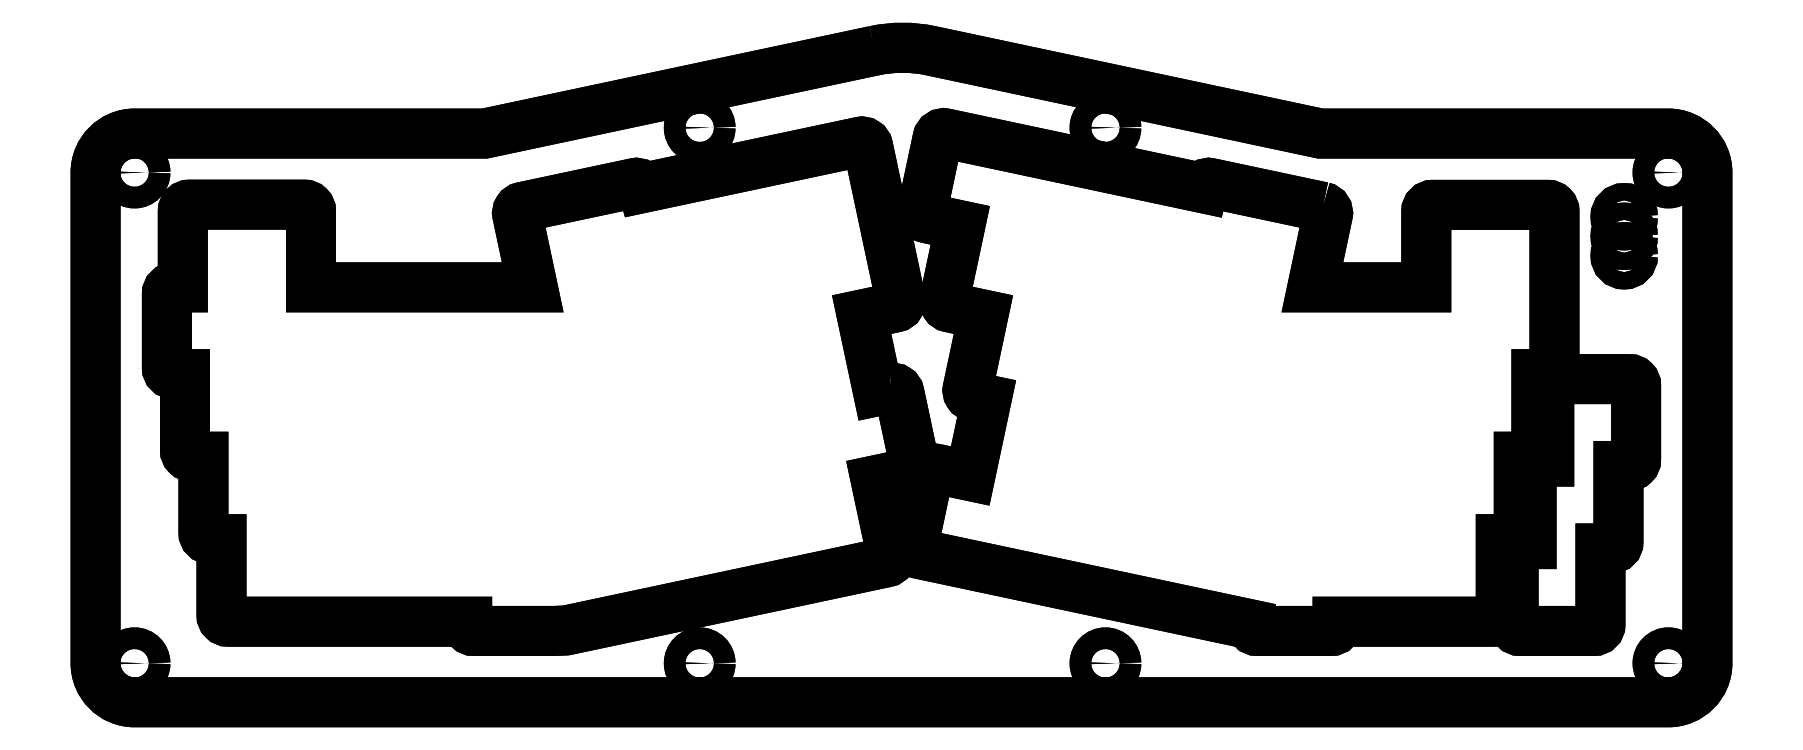
<metadata>
{"format":"dxf","ext":"dxf","renderer":"ezdxf+matplotlib","layout":"modelspace","background":"white","min_lineweight":24,"dpi":150}
</metadata>
<code>
0
SECTION
2
ENTITIES
0
LWPOLYLINE
8
0
90
44
70
1
43
0
10
-614.7
20
-527.1
42
-0.4142
10
-613.6
20
-528.9
10
-617.1
20
-545.6
10
-590.8
20
-545.6
10
-590.8
20
-528.1
42
-0.4142
10
-589.3
20
-526.6
10
-562.7
20
-526.6
42
-0.4142
10
-561.2
20
-528.1
10
-561.2
20
-564.2
42
-0.4142
10
-562.7
20
-565.7
10
-565.4
20
-565.7
10
-565.4
20
-583.3
42
-0.4142
10
-566.9
20
-584.8
10
-569.5
20
-584.8
10
-569.5
20
-602.3
42
-0.4142
10
-571
20
-603.8
10
-573.6
20
-603.8
10
-573.6
20
-621.4
42
-0.4142
10
-575.1
20
-622.9
10
-611.3
20
-622.9
10
-611.3
20
-623.5
42
-0.4142
10
-612.8
20
-625
10
-629.9
20
-625
42
-0.4142
10
-631.4
20
-623.5
10
-631.4
20
-623.5
10
-708.2
20
-607.2
42
-0.4142
10
-709.3
20
-605.4
10
-705.8
20
-588.7
42
-0.4142
10
-704
20
-587.5
10
-696.1
20
-589.2
10
-692.4
20
-571.6
10
-695.6
20
-570.9
42
-0.4142
10
-696.7
20
-569.1
10
-693.1
20
-551.9
10
-700.9
20
-550.3
42
-0.4142
10
-702.1
20
-548.5
10
-698.4
20
-531.3
10
-706.1
20
-529.7
42
-0.4142
10
-707.2
20
-527.9
10
-703.7
20
-511.2
42
-0.4142
10
-701.9
20
-510.1
10
-642.5
20
-522.7
10
-642.5
20
-522.7
42
-0.4142
10
-640.7
20
-521.5
0
LWPOLYLINE
8
0
90
20
70
1
43
0
10
-542.4
20
-585.4
10
-542.4
20
-568.3
42
0.4142
10
-543.9
20
-566.8
10
-560.9
20
-566.8
42
0.4142
10
-562.4
20
-568.3
10
-562.4
20
-585.9
10
-565
20
-585.9
42
0.4142
10
-566.5
20
-587.4
10
-566.5
20
-604.9
10
-569.2
20
-604.9
42
0.4142
10
-570.7
20
-606.4
10
-570.7
20
-623.5
42
0.4142
10
-569.2
20
-625
10
-552.1
20
-625
42
0.4142
10
-550.6
20
-623.5
10
-550.6
20
-605.9
10
-547.9
20
-605.9
42
0.4142
10
-546.4
20
-604.4
10
-546.4
20
-586.9
10
-543.9
20
-586.9
42
0.4142
0
LWPOLYLINE
8
0
90
44
70
1
43
0
10
-714.3
20
-568.9
42
-0.4142
10
-712.5
20
-570.1
10
-709
20
-586.7
42
-0.4142
10
-710.1
20
-588.5
10
-718
20
-590.2
10
-714.3
20
-607.4
42
-0.4142
10
-715.5
20
-609.1
10
-789.4
20
-624.9
42
-0.04238
10
-789.7
20
-624.9
10
-792.2
20
-625
42
-0.01001
10
-792.3
20
-625
10
-810.8
20
-625
42
-0.4142
10
-812.3
20
-623.5
10
-812.3
20
-622.9
10
-867.6
20
-622.9
42
-0.4142
10
-869.1
20
-621.4
10
-869.1
20
-603.8
10
-871.7
20
-603.8
42
-0.4142
10
-873.2
20
-602.3
10
-873.2
20
-584.8
10
-876
20
-584.8
42
-0.4142
10
-877.5
20
-583.3
10
-877.5
20
-565.7
10
-880.2
20
-565.7
42
-0.4142
10
-881.7
20
-564.2
10
-881.7
20
-547.1
42
-0.4142
10
-880.2
20
-545.6
10
-878
20
-545.6
10
-878
20
-528
42
-0.4142
10
-876.5
20
-526.5
10
-849.9
20
-526.5
42
-0.4142
10
-848.4
20
-528
10
-848.4
20
-545.6
10
-797.2
20
-545.6
10
-800.7
20
-528.9
42
-0.4142
10
-799.6
20
-527.1
10
-773.6
20
-521.5
42
-0.4134
10
-771.8
20
-522.7
10
-721.5
20
-512
42
-0.4142
10
-719.7
20
-513.2
10
-712.2
20
-548.5
42
-0.4142
10
-713.4
20
-550.3
10
-721.2
20
-551.9
10
-717.5
20
-569.6
0
LWPOLYLINE
8
0
90
12
70
1
43
0
10
-718.2
20
-491
42
-0.1051
10
-705.3
20
-491
10
-615.3
20
-510.1
10
-534.9
20
-510.1
42
-0.4142
10
-525.9
20
-519.1
10
-525.9
20
-632.5
42
-0.4142
10
-534.9
20
-641.5
10
-889.1
20
-641.5
42
-0.4142
10
-898.1
20
-632.5
10
-898.1
20
-519.1
42
-0.4142
10
-889.1
20
-510.1
10
-808.3
20
-510.1
0
CIRCLE
8
0
10
-534.9
20
-632.5
30
0
40
2.5
210
0
220
0
230
1
0
CIRCLE
8
0
10
-545.1
20
-529.3
30
0
40
2
210
0
220
0
230
1
0
CIRCLE
8
0
10
-758.6
20
-508.8
30
0
40
2.5
210
0
220
0
230
1
0
CIRCLE
8
0
10
-889.1
20
-519.1
30
0
40
2.5
210
0
220
0
230
1
0
CIRCLE
8
0
10
-664.9
20
-632.5
30
0
40
2.5
210
0
220
0
230
1
0
CIRCLE
8
0
10
-889.1
20
-632.5
30
0
40
2.5
210
0
220
0
230
1
0
CIRCLE
8
0
10
-545.1
20
-538.3
30
0
40
2
210
0
220
0
230
1
0
CIRCLE
8
0
10
-534.9
20
-519.1
30
0
40
2.5
210
0
220
0
230
1
0
CIRCLE
8
0
10
-545.1
20
-533.8
30
0
40
2
210
0
220
0
230
1
0
CIRCLE
8
0
10
-664.9
20
-508.8
30
0
40
2.5
210
0
220
0
230
1
0
CIRCLE
8
0
10
-758.6
20
-632.5
30
0
40
2.5
210
0
220
0
230
1
0
LWPOLYLINE
8
0
90
12
70
1
43
0
10
-718.2
20
-491
42
-0.1051
10
-705.3
20
-491
10
-615.3
20
-510.1
10
-534.9
20
-510.1
42
-0.4142
10
-525.9
20
-519.1
10
-525.9
20
-632.5
42
-0.4142
10
-534.9
20
-641.5
10
-889.1
20
-641.5
42
-0.4142
10
-898.1
20
-632.5
10
-898.1
20
-519.1
42
-0.4142
10
-889.1
20
-510.1
10
-808.3
20
-510.1
0
LWPOLYLINE
8
0
90
44
70
1
43
0
10
-614.7
20
-527.1
10
-640.7
20
-521.5
42
0.4142
10
-642.5
20
-522.7
10
-642.5
20
-522.7
10
-701.9
20
-510.1
42
0.4142
10
-703.7
20
-511.2
10
-707.2
20
-527.9
42
0.4142
10
-706.1
20
-529.7
10
-698.4
20
-531.3
10
-702.1
20
-548.5
42
0.4142
10
-700.9
20
-550.3
10
-693.1
20
-551.9
10
-696.7
20
-569.1
42
0.4142
10
-695.6
20
-570.9
10
-692.4
20
-571.6
10
-696.1
20
-589.2
10
-704
20
-587.5
42
0.4142
10
-705.8
20
-588.7
10
-709.3
20
-605.4
42
0.4142
10
-708.2
20
-607.2
10
-631.4
20
-623.5
10
-631.4
20
-623.5
42
0.4142
10
-629.9
20
-625
10
-612.8
20
-625
42
0.4142
10
-611.3
20
-623.5
10
-611.3
20
-622.9
10
-575.1
20
-622.9
42
0.4142
10
-573.6
20
-621.4
10
-573.6
20
-603.8
10
-571
20
-603.8
42
0.4142
10
-569.5
20
-602.3
10
-569.5
20
-584.8
10
-566.9
20
-584.8
42
0.4142
10
-565.4
20
-583.3
10
-565.4
20
-565.7
10
-562.7
20
-565.7
42
0.4142
10
-561.2
20
-564.2
10
-561.2
20
-528.1
42
0.4142
10
-562.7
20
-526.6
10
-589.3
20
-526.6
42
0.4142
10
-590.8
20
-528.1
10
-590.8
20
-545.6
10
-617.1
20
-545.6
10
-613.6
20
-528.9
42
0.4142
0
LWPOLYLINE
8
0
90
20
70
1
43
0
10
-543.9
20
-566.8
42
-0.4142
10
-542.4
20
-568.3
10
-542.4
20
-585.4
42
-0.4142
10
-543.9
20
-586.9
10
-546.4
20
-586.9
10
-546.4
20
-604.4
42
-0.4142
10
-547.9
20
-605.9
10
-550.6
20
-605.9
10
-550.6
20
-623.5
42
-0.4142
10
-552.1
20
-625
10
-569.2
20
-625
42
-0.4142
10
-570.7
20
-623.5
10
-570.7
20
-606.4
42
-0.4142
10
-569.2
20
-604.9
10
-566.5
20
-604.9
10
-566.5
20
-587.4
42
-0.4142
10
-565
20
-585.9
10
-562.4
20
-585.9
10
-562.4
20
-568.3
42
-0.4142
10
-560.9
20
-566.8
0
LWPOLYLINE
8
0
90
44
70
1
43
0
10
-714.3
20
-568.9
10
-717.5
20
-569.6
10
-721.2
20
-551.9
10
-713.4
20
-550.3
42
0.4142
10
-712.2
20
-548.5
10
-719.7
20
-513.2
42
0.4142
10
-721.5
20
-512
10
-771.8
20
-522.7
42
0.4134
10
-773.6
20
-521.5
10
-799.6
20
-527.1
42
0.4142
10
-800.7
20
-528.9
10
-797.2
20
-545.6
10
-848.4
20
-545.6
10
-848.4
20
-528
42
0.4142
10
-849.9
20
-526.5
10
-876.5
20
-526.5
42
0.4142
10
-878
20
-528
10
-878
20
-545.6
10
-880.2
20
-545.6
42
0.4142
10
-881.7
20
-547.1
10
-881.7
20
-564.2
42
0.4142
10
-880.2
20
-565.7
10
-877.5
20
-565.7
10
-877.5
20
-583.3
42
0.4142
10
-876
20
-584.8
10
-873.2
20
-584.8
10
-873.2
20
-602.3
42
0.4142
10
-871.7
20
-603.8
10
-869.1
20
-603.8
10
-869.1
20
-621.4
42
0.4142
10
-867.6
20
-622.9
10
-812.3
20
-622.9
10
-812.3
20
-623.5
42
0.4142
10
-810.8
20
-625
10
-792.3
20
-625
42
0.01001
10
-792.2
20
-625
10
-789.7
20
-624.9
42
0.04238
10
-789.4
20
-624.9
10
-715.5
20
-609.1
42
0.4142
10
-714.3
20
-607.4
10
-718
20
-590.2
10
-710.1
20
-588.5
42
0.4142
10
-709
20
-586.7
10
-712.5
20
-570.1
42
0.4142
0
CIRCLE
8
0
10
-534.9
20
-632.5
30
0
40
2.5
210
0
220
0
230
1
0
CIRCLE
8
0
10
-545.1
20
-529.3
30
0
40
2
210
0
220
0
230
1
0
CIRCLE
8
0
10
-758.6
20
-508.8
30
0
40
2.5
210
0
220
0
230
1
0
CIRCLE
8
0
10
-889.1
20
-519.1
30
0
40
2.5
210
0
220
0
230
1
0
CIRCLE
8
0
10
-664.9
20
-632.5
30
0
40
2.5
210
0
220
0
230
1
0
CIRCLE
8
0
10
-889.1
20
-632.5
30
0
40
2.5
210
0
220
0
230
1
0
CIRCLE
8
0
10
-545.1
20
-538.3
30
0
40
2
210
0
220
0
230
1
0
CIRCLE
8
0
10
-534.9
20
-519.1
30
0
40
2.5
210
0
220
0
230
1
0
CIRCLE
8
0
10
-545.1
20
-533.8
30
0
40
2
210
0
220
0
230
1
0
CIRCLE
8
0
10
-664.9
20
-508.8
30
0
40
2.5
210
0
220
0
230
1
0
CIRCLE
8
0
10
-758.6
20
-632.5
30
0
40
2.5
210
0
220
0
230
1
0
ENDSEC
0
EOF

</code>
